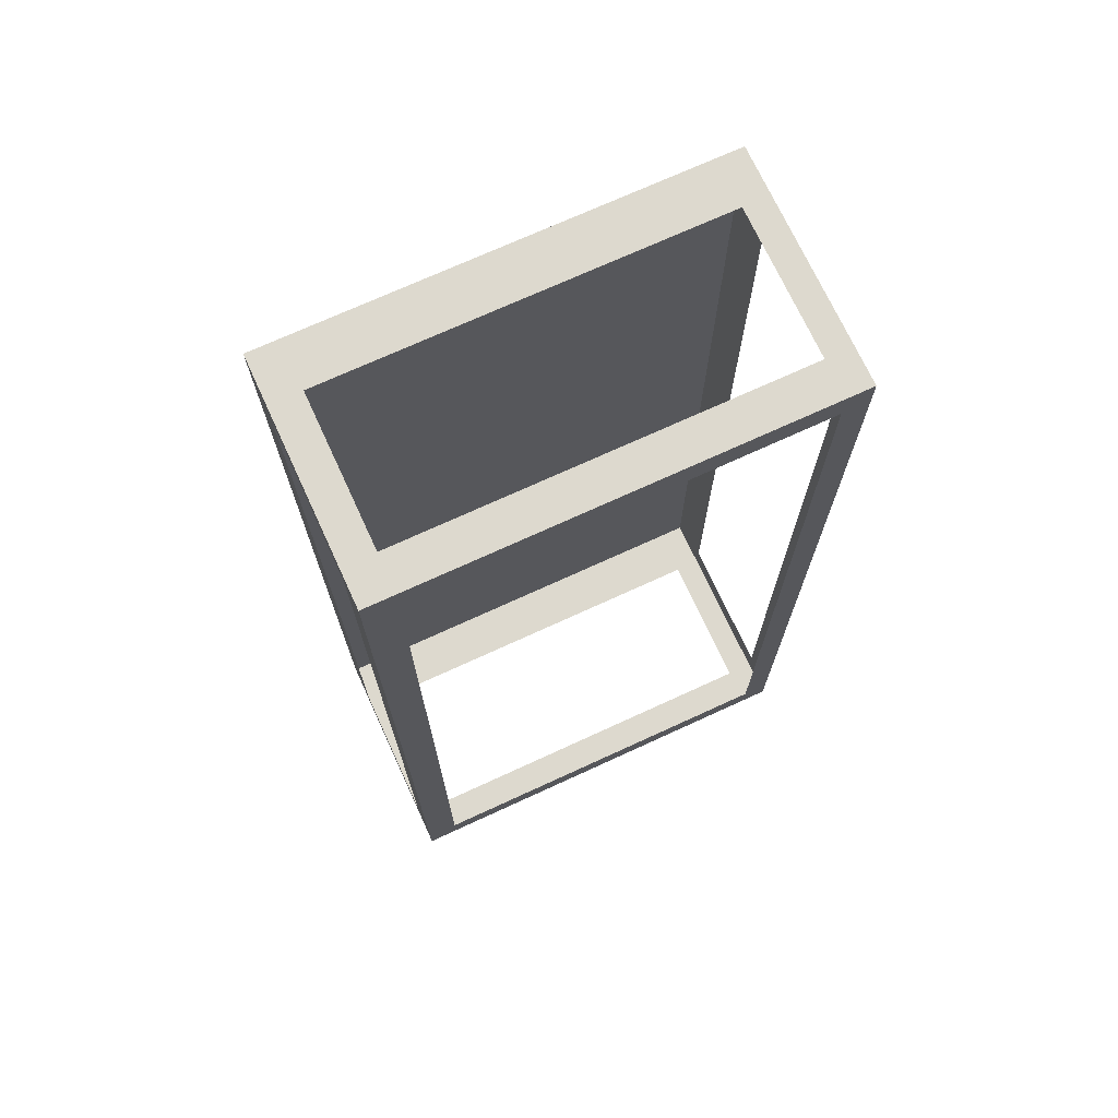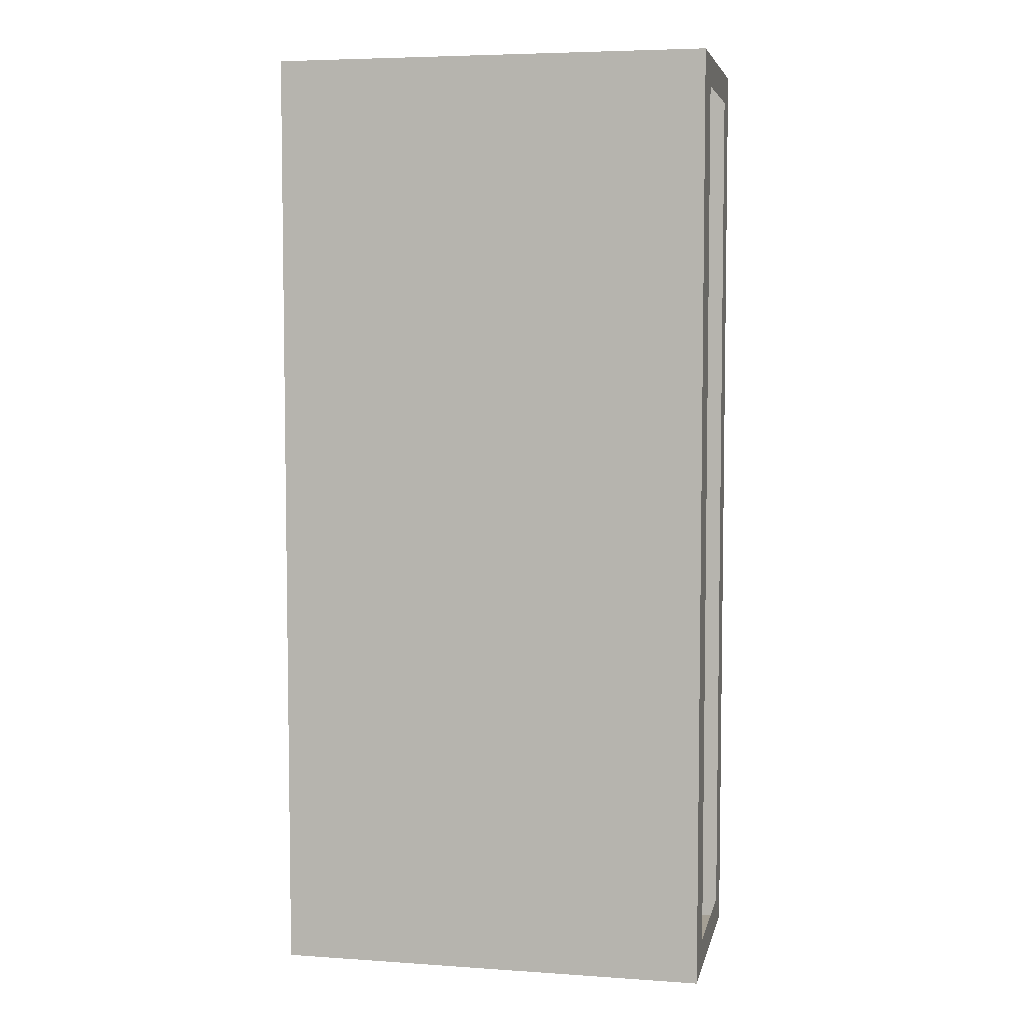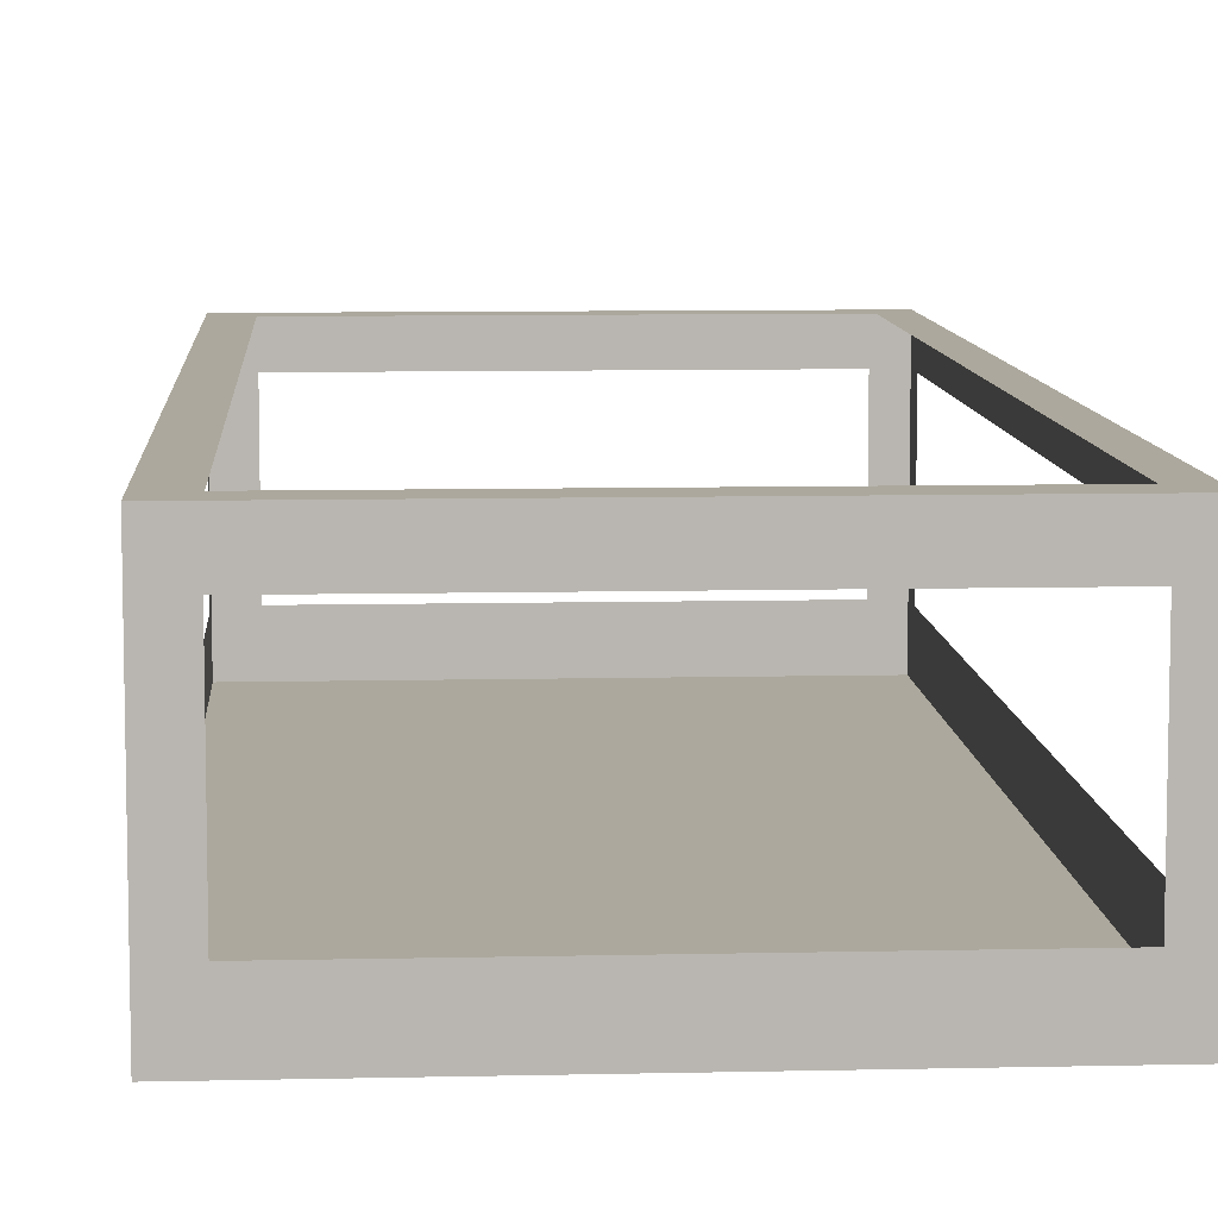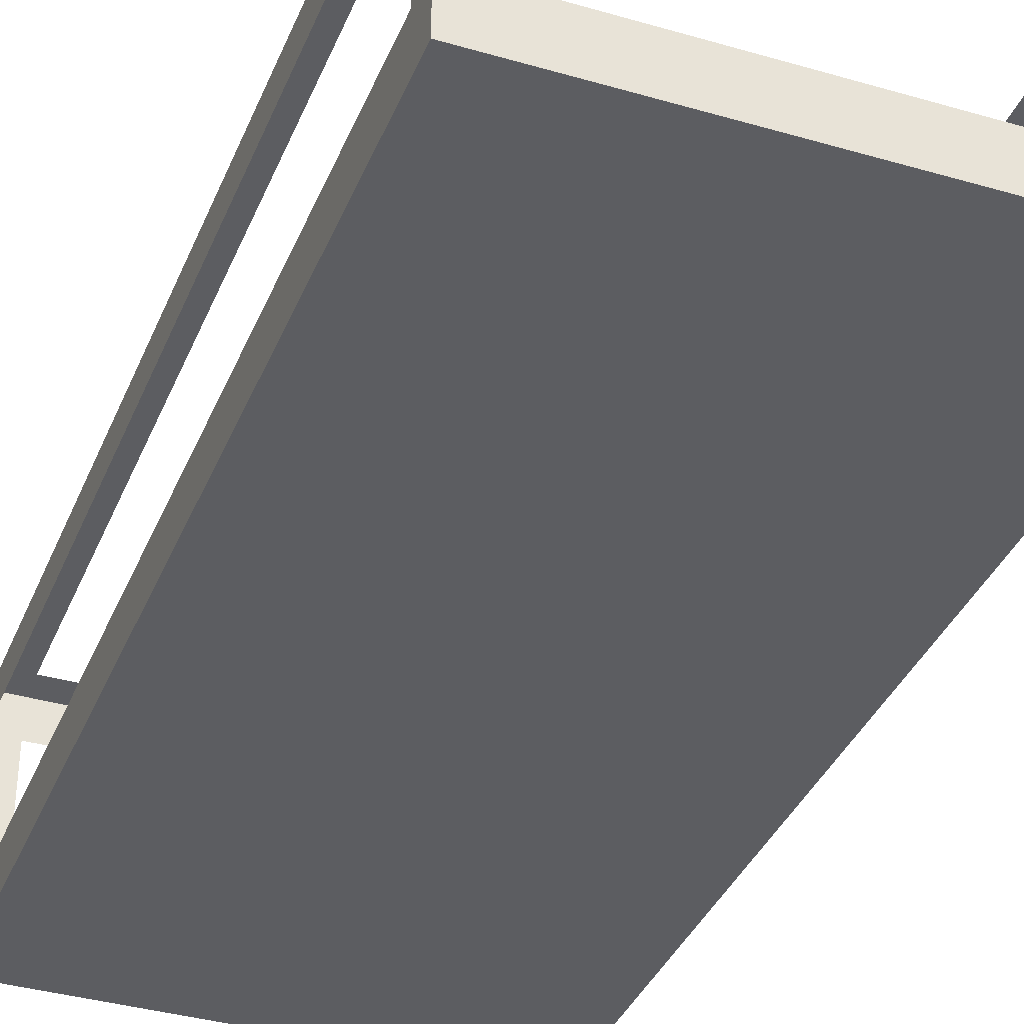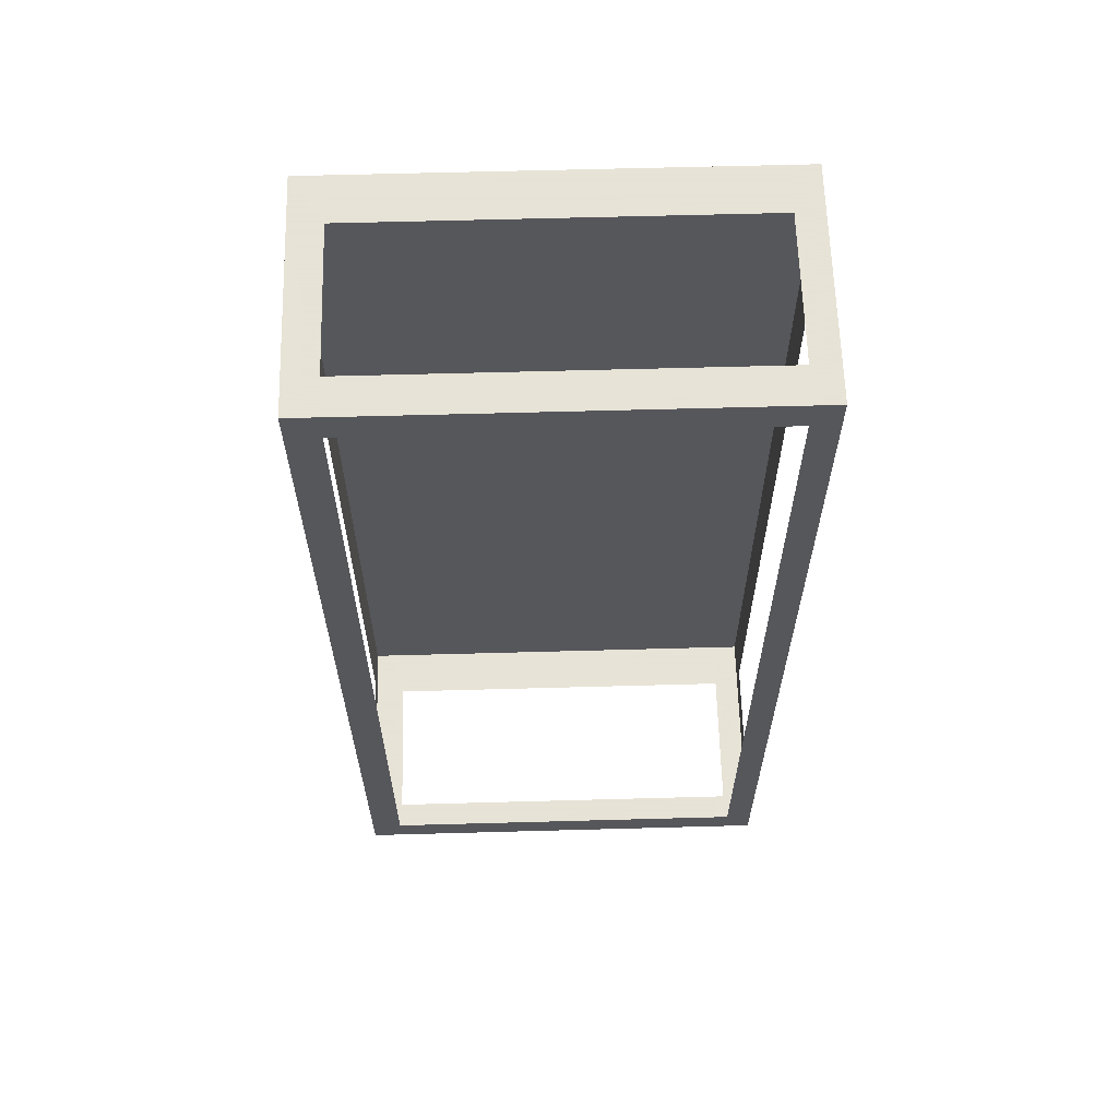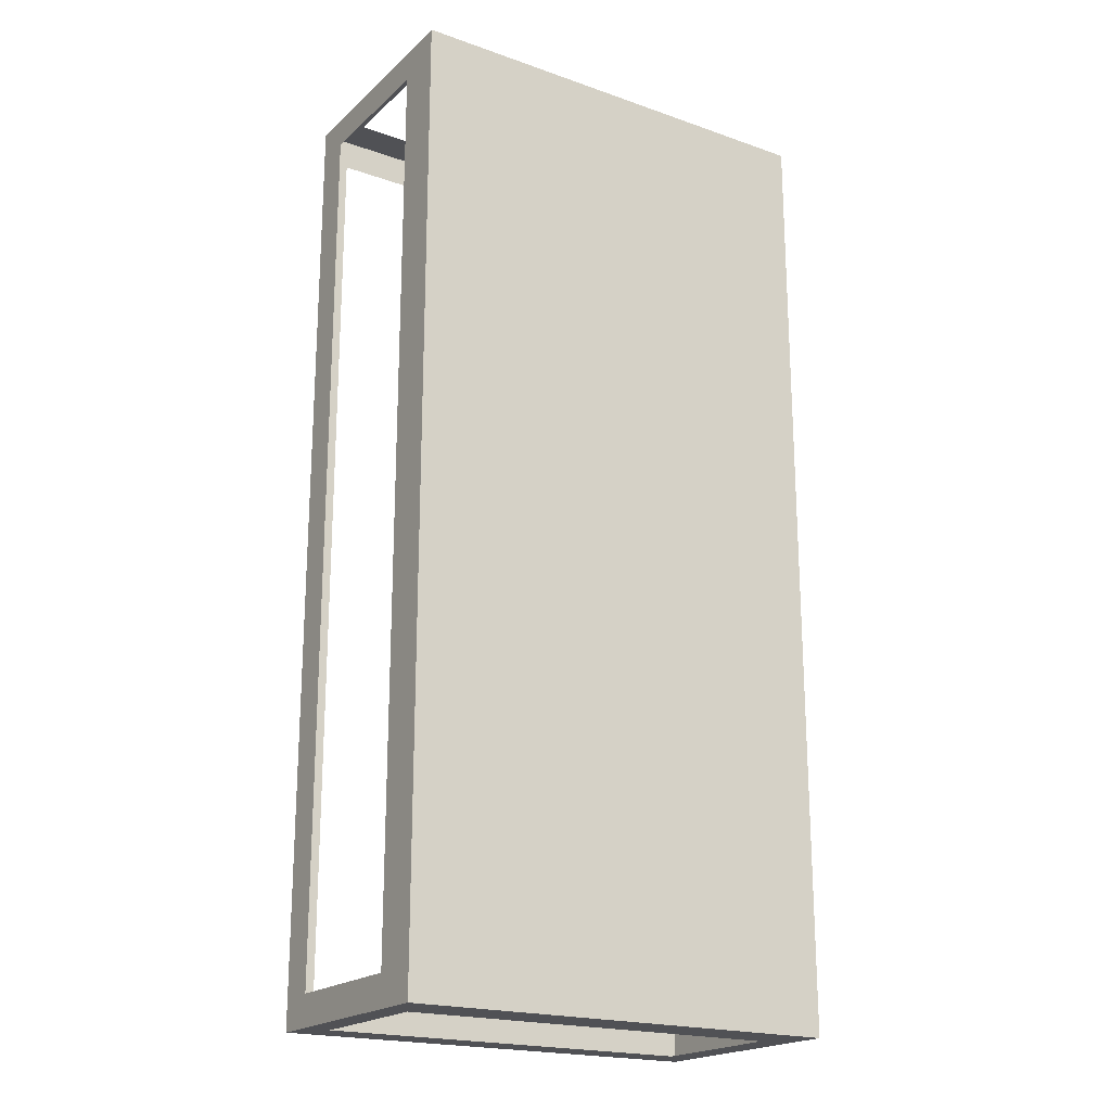
<metadata>
{"format":"obj","ext":"obj","renderer":"f3d","projection":"perspective","resolution":1024,"background":"white","views":[{"elev":71.8,"azim":155.3,"up":"+Z"},{"elev":5.5,"azim":11.9,"up":"+Z"},{"elev":8.6,"azim":176.4,"up":"+Y"},{"elev":-36.9,"azim":-20.7,"up":"+Y"},{"elev":62.8,"azim":178.4,"up":"+Z"},{"elev":-20.2,"azim":-32.6,"up":"+Z"}]}
</metadata>
<code>
v 2.675 4.169 -0.4377
v 2.675 4.782 -0.4377
v 2.675 4.169 -2.944
v 2.675 4.782 -2.944
v 3.835 4.169 -0.4377
v 3.835 4.782 -0.4377
v 3.835 4.169 -2.944
v 3.835 4.782 -2.944
v 2.675 4.684 -0.4377
v 2.675 4.684 -2.944
v 3.835 4.684 -2.944
v 3.835 4.684 -0.4377
v 2.675 4.297 -2.944
v 3.835 4.297 -2.944
v 3.835 4.297 -0.4377
v 2.675 4.297 -0.4377
v 2.675 4.169 -0.5184
v 2.675 4.782 -0.5184
v 3.835 4.169 -0.5184
v 3.835 4.782 -0.5184
v 3.835 4.684 -0.5184
v 2.675 4.684 -0.5184
v 2.675 4.297 -0.5184
v 3.835 4.297 -0.5184
v 2.675 4.782 -2.862
v 3.835 4.169 -2.862
v 2.675 4.684 -2.862
v 2.675 4.297 -2.862
v 2.675 4.169 -2.862
v 3.835 4.782 -2.862
v 3.835 4.684 -2.862
v 3.835 4.297 -2.862
v 3.753 4.169 -2.944
v 3.753 4.782 -2.944
v 3.753 4.169 -0.4377
v 3.753 4.782 -0.4377
v 3.753 4.684 -0.4377
v 3.753 4.684 -2.944
v 3.753 4.297 -2.944
v 3.753 4.297 -0.4377
v 3.753 4.782 -0.5184
v 3.753 4.169 -0.5184
v 3.753 4.169 -2.862
v 3.753 4.782 -2.862
v 2.745 4.169 -2.944
v 2.745 4.782 -0.4377
v 2.745 4.684 -0.4377
v 2.745 4.297 -0.4377
v 2.745 4.169 -0.5184
v 2.745 4.169 -2.862
v 2.745 4.782 -2.944
v 2.745 4.169 -0.4377
v 2.745 4.684 -2.944
v 2.745 4.297 -2.944
v 2.745 4.782 -0.5184
v 2.745 4.782 -2.862
f 27 25 4 10
f 38 34 8 11
f 21 20 6 12
f 47 46 2 9
f 42 19 5 35
f 55 18 2 46
f 48 47 9 16
f 24 21 12 15
f 39 38 11 14
f 28 27 10 13
f 29 28 13 3
f 33 39 14 7
f 19 24 15 5
f 52 48 16 1
f 26 32 24 19
f 1 16 23 17
f 16 9 22 23
f 56 25 18 55
f 43 26 19 42
f 31 30 20 21
f 9 2 18 22
f 11 8 30 31
f 33 7 26 43
f 51 4 25 56
f 14 11 31 32
f 7 14 32 26
f 17 23 28 29
f 22 18 25 27
f 8 34 44 30
f 45 33 43 50
f 50 43 42 49
f 30 44 41 20
f 5 15 40 35
f 45 54 39 33
f 15 12 37 40
f 20 41 36 6
f 49 42 35 52
f 12 6 36 37
f 53 51 34 38
f 10 4 51 53
f 17 49 52 1
f 13 10 53 54
f 3 13 54 45
f 29 50 49 17
f 3 45 50 29
f 34 51 56 44
f 35 40 48 52
f 41 55 46 36
f 37 36 46 47

</code>
